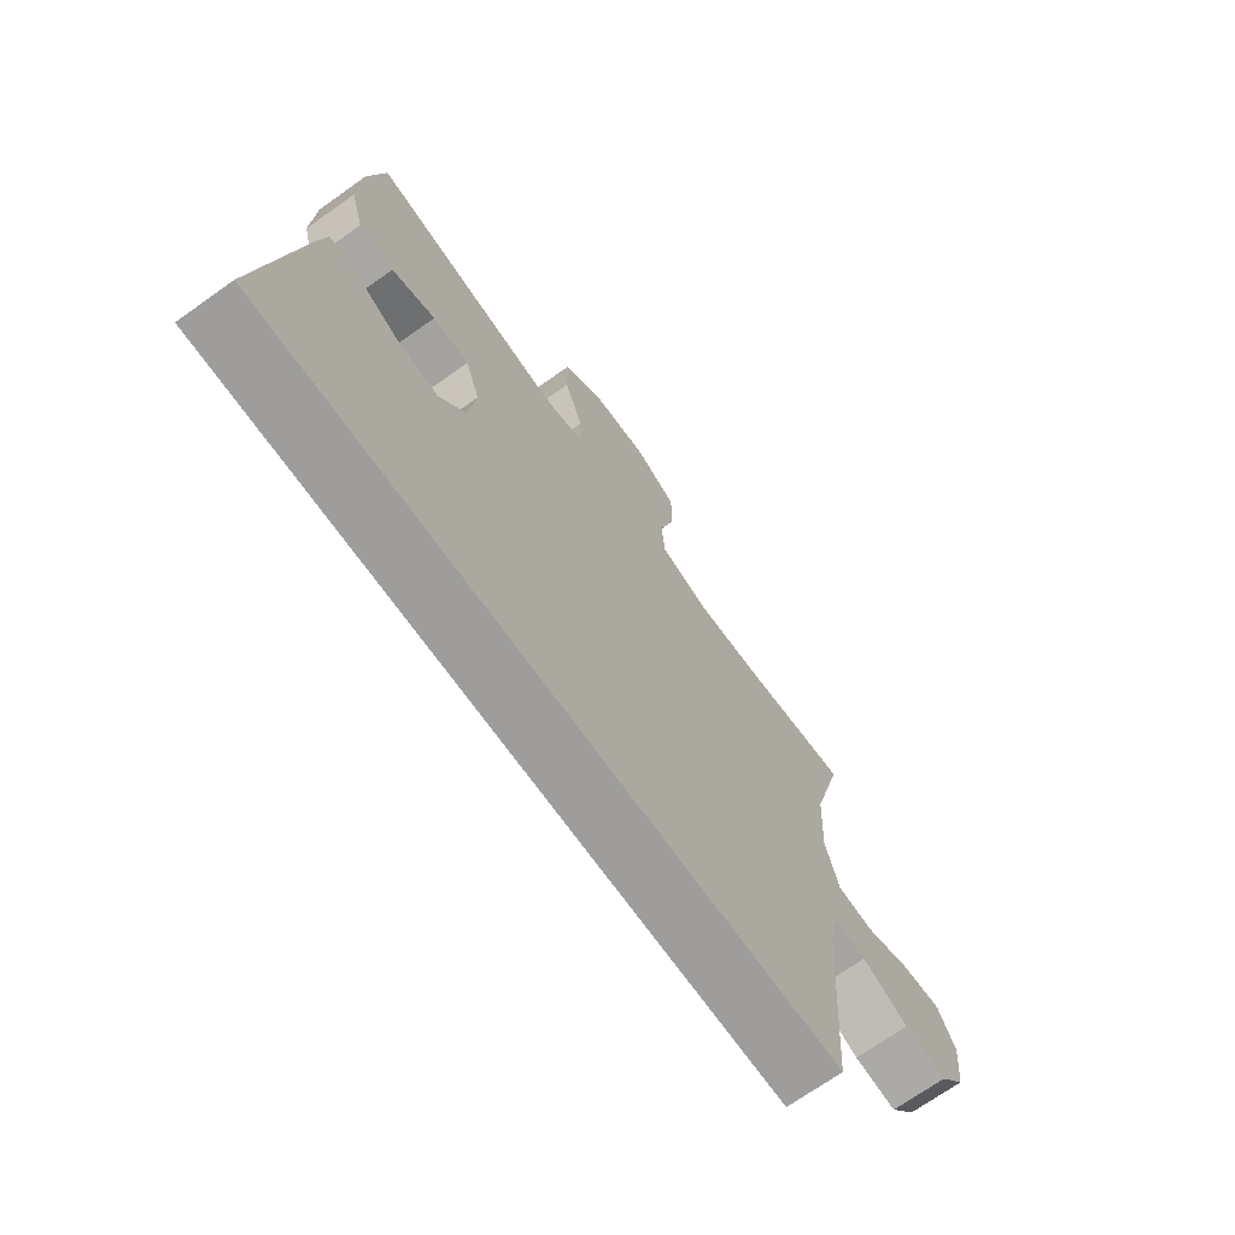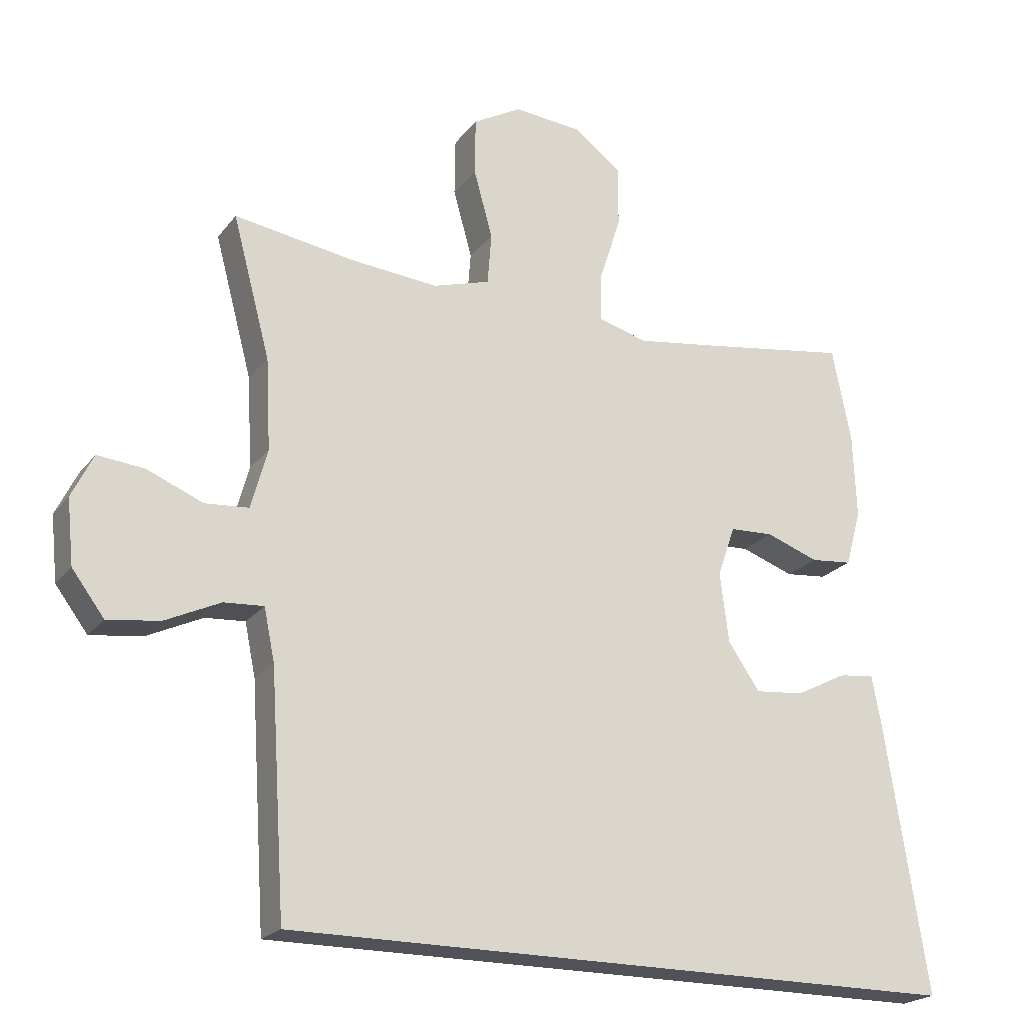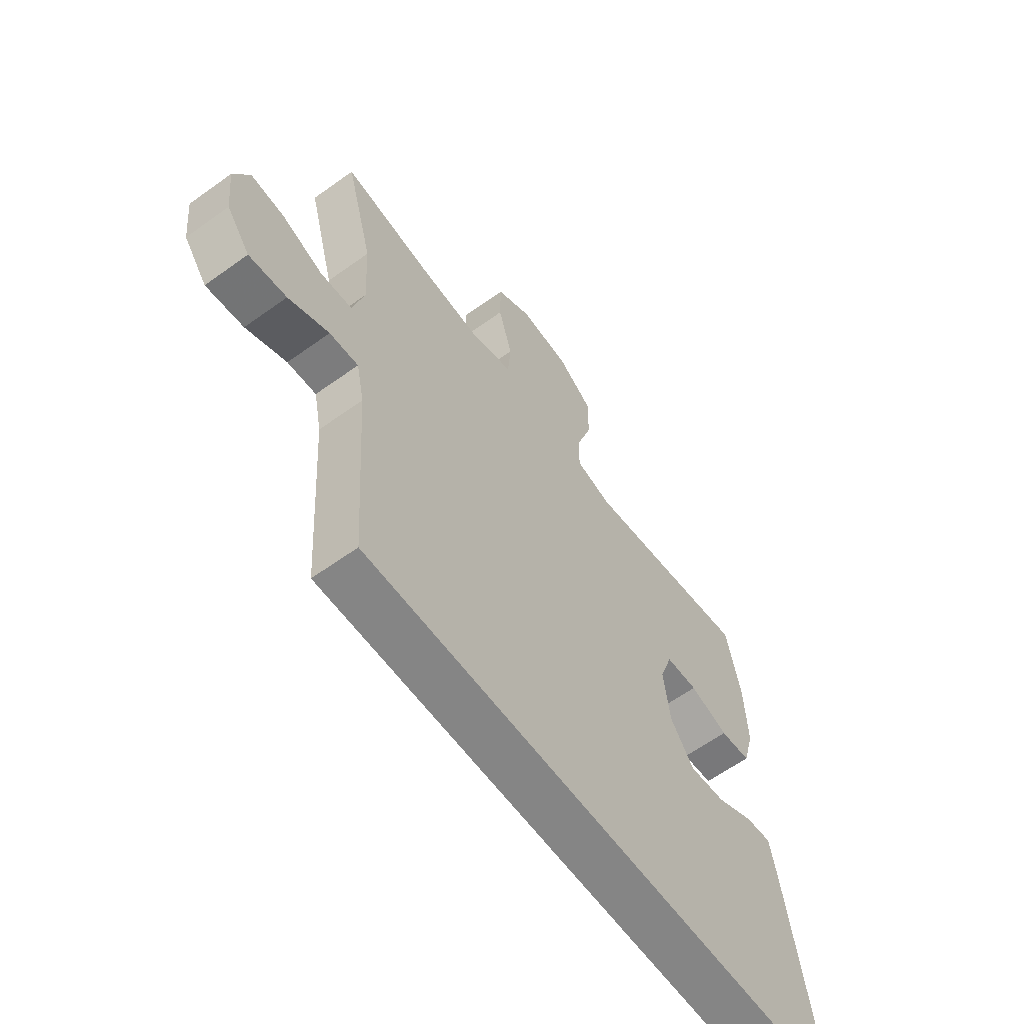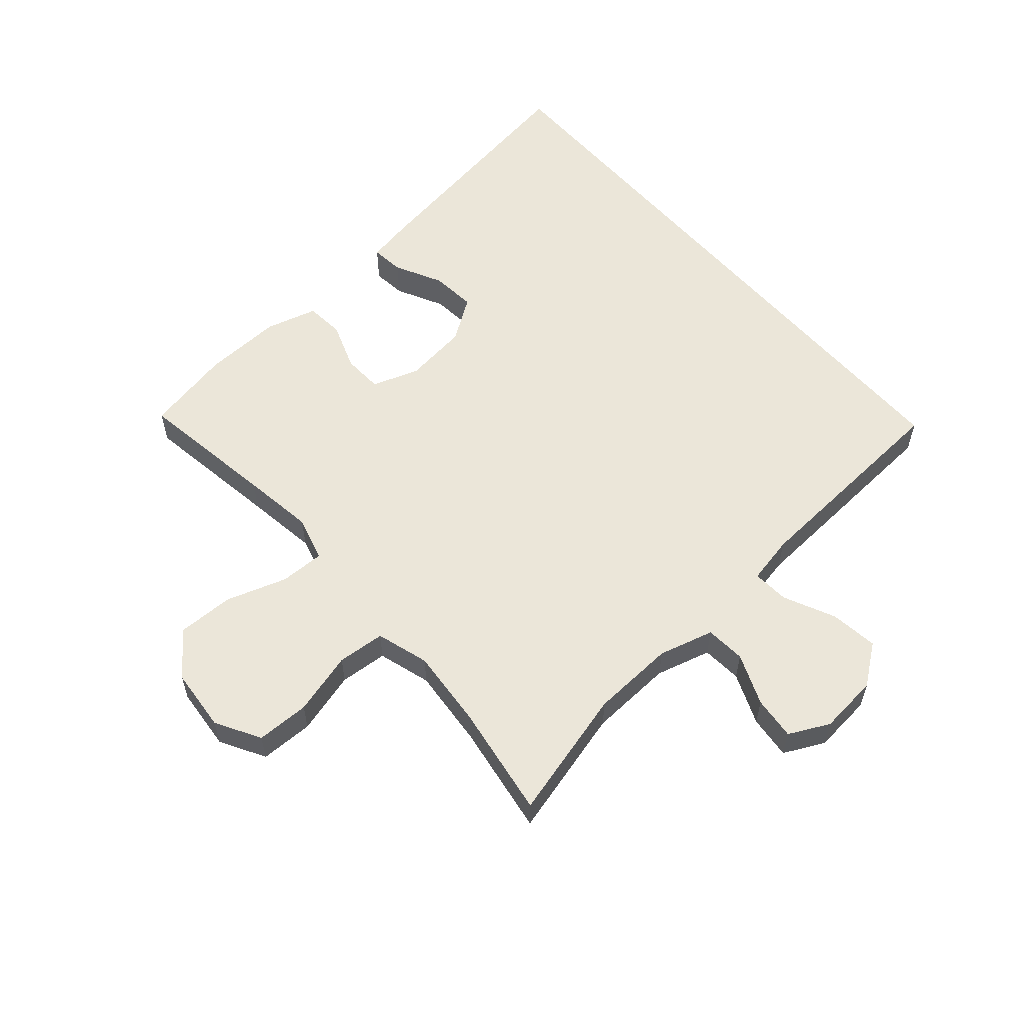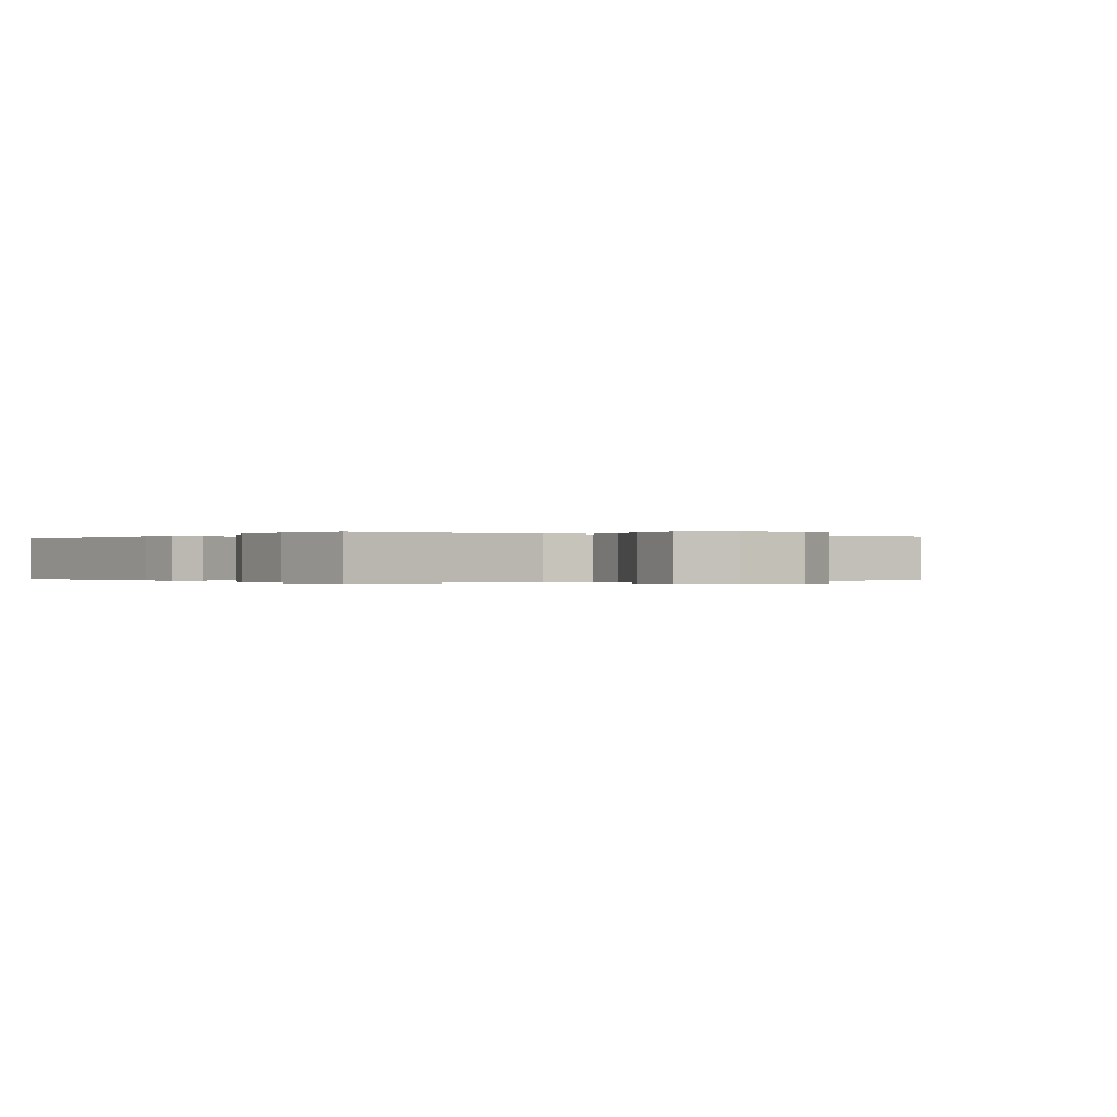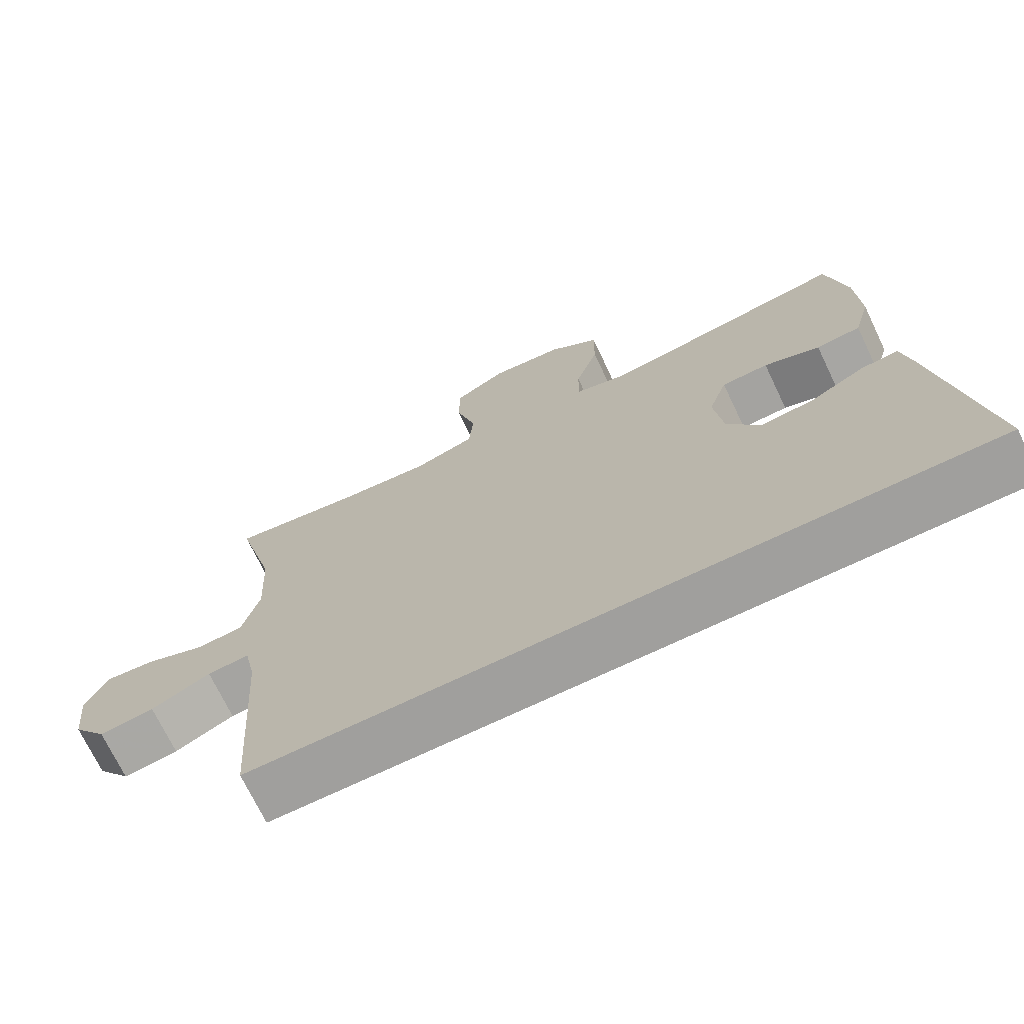
<metadata>
{"format":"obj","ext":"obj","renderer":"f3d","projection":"perspective","resolution":1024,"background":"white","views":[{"elev":-70.5,"azim":-54.6,"up":"+Z"},{"elev":-21.5,"azim":153.1,"up":"+Z"},{"elev":-61.7,"azim":126.2,"up":"+Z"},{"elev":57.5,"azim":49.1,"up":"+Y"},{"elev":-0.1,"azim":-30.6,"up":"+Y"},{"elev":-71.4,"azim":-154.4,"up":"+Z"}]}
</metadata>
<code>
v -0.617 0.07 -0.5
v -0.555 0.07 -0.102
v -0.541 0.07 -0.027
v -0.488 0.07 -0.033
v -0.412 0.07 -0.072
v -0.339 0.07 -0.079
v -0.292 0.07 -0.01
v -0.279 0.07 0.094
v -0.305 0.07 0.169
v -0.37 0.07 0.172
v -0.448 0.07 0.144
v -0.51 0.07 0.15
v -0.533 0.07 0.233
v -0.528 0.07 0.36
v -0.5 0.07 0.5
v -0.274 0.07 0.465
v -0.158 0.07 0.448
v -0.085 0.07 0.468
v -0.086 0.07 0.54
v -0.118 0.07 0.638
v -0.119 0.07 0.729
v -0.048 0.07 0.783
v 0.054 0.07 0.792
v 0.126 0.07 0.751
v 0.127 0.07 0.665
v 0.099 0.07 0.564
v 0.105 0.07 0.487
v 0.19 0.07 0.461
v 0.318 0.07 0.472
v 0.5 0.07 0.5
v 0.444 0.07 0.29
v 0.437 0.07 0.155
v 0.461 0.07 0.066
v 0.526 0.07 0.061
v 0.609 0.07 0.095
v 0.679 0.07 0.102
v 0.711 0.07 0.037
v 0.701 0.07 -0.059
v 0.653 0.07 -0.123
v 0.576 0.07 -0.113
v 0.493 0.07 -0.074
v 0.434 0.07 -0.07
v 0.418 0.07 -0.148
v 0.395 0.07 -0.5
v -0.617 0 -0.5
v -0.555 0 -0.102
v -0.541 0 -0.027
v -0.488 0 -0.033
v -0.412 0 -0.072
v -0.339 0 -0.079
v -0.292 0 -0.01
v -0.279 0 0.094
v -0.305 0 0.169
v -0.37 0 0.172
v -0.448 0 0.144
v -0.51 0 0.15
v -0.533 0 0.233
v -0.528 0 0.36
v -0.5 0 0.5
v -0.274 0 0.465
v -0.158 0 0.448
v -0.085 0 0.468
v -0.086 0 0.54
v -0.118 0 0.638
v -0.119 0 0.729
v -0.048 0 0.783
v 0.054 0 0.792
v 0.126 0 0.751
v 0.127 0 0.665
v 0.099 0 0.564
v 0.105 0 0.487
v 0.19 0 0.461
v 0.318 0 0.472
v 0.5 0 0.5
v 0.444 0 0.29
v 0.437 0 0.155
v 0.461 0 0.066
v 0.526 0 0.061
v 0.609 0 0.095
v 0.679 0 0.102
v 0.711 0 0.037
v 0.701 0 -0.059
v 0.653 0 -0.123
v 0.576 0 -0.113
v 0.493 0 -0.074
v 0.434 0 -0.07
v 0.418 0 -0.148
v 0.395 0 -0.5
f 43 44 1 2
f 42 43 2
f 39 40 41
f 38 39 41
f 37 38 41
f 36 37 41
f 35 36 41
f 34 35 41
f 33 34 41 42
f 32 33 42
f 29 30 31
f 28 29 31 32
f 27 28 32 42
f 24 25 26
f 23 24 26
f 22 23 26
f 21 22 26
f 20 21 26
f 19 20 26
f 18 19 26 27
f 17 18 27 42
f 14 15 16
f 13 14 16
f 12 13 16
f 11 12 16
f 10 11 16
f 9 10 16 17
f 8 9 17 42
f 2 3 4 5
f 2 5 6
f 42 2 6
f 7 8 42
f 6 7 42
f 46 45 88 87
f 46 87 86
f 85 84 83
f 85 83 82
f 85 82 81
f 85 81 80
f 85 80 79
f 85 79 78
f 86 85 78 77
f 86 77 76
f 75 74 73
f 76 75 73 72
f 86 76 72 71
f 70 69 68
f 70 68 67
f 70 67 66
f 70 66 65
f 70 65 64
f 70 64 63
f 71 70 63 62
f 86 71 62 61
f 60 59 58
f 60 58 57
f 60 57 56
f 60 56 55
f 60 55 54
f 61 60 54 53
f 86 61 53 52
f 49 48 47 46
f 50 49 46
f 50 46 86
f 86 52 51
f 86 51 50
f 1 45 46 2
f 2 46 47 3
f 3 47 48 4
f 4 48 49 5
f 5 49 50 6
f 6 50 51 7
f 7 51 52 8
f 8 52 53 9
f 9 53 54 10
f 10 54 55 11
f 11 55 56 12
f 12 56 57 13
f 13 57 58 14
f 14 58 59 15
f 15 59 60 16
f 16 60 61 17
f 17 61 62 18
f 18 62 63 19
f 19 63 64 20
f 20 64 65 21
f 21 65 66 22
f 22 66 67 23
f 23 67 68 24
f 24 68 69 25
f 25 69 70 26
f 26 70 71 27
f 27 71 72 28
f 28 72 73 29
f 29 73 74 30
f 30 74 75 31
f 31 75 76 32
f 32 76 77 33
f 33 77 78 34
f 34 78 79 35
f 35 79 80 36
f 36 80 81 37
f 37 81 82 38
f 38 82 83 39
f 39 83 84 40
f 40 84 85 41
f 41 85 86 42
f 42 86 87 43
f 43 87 88 44
f 44 88 45 1

</code>
